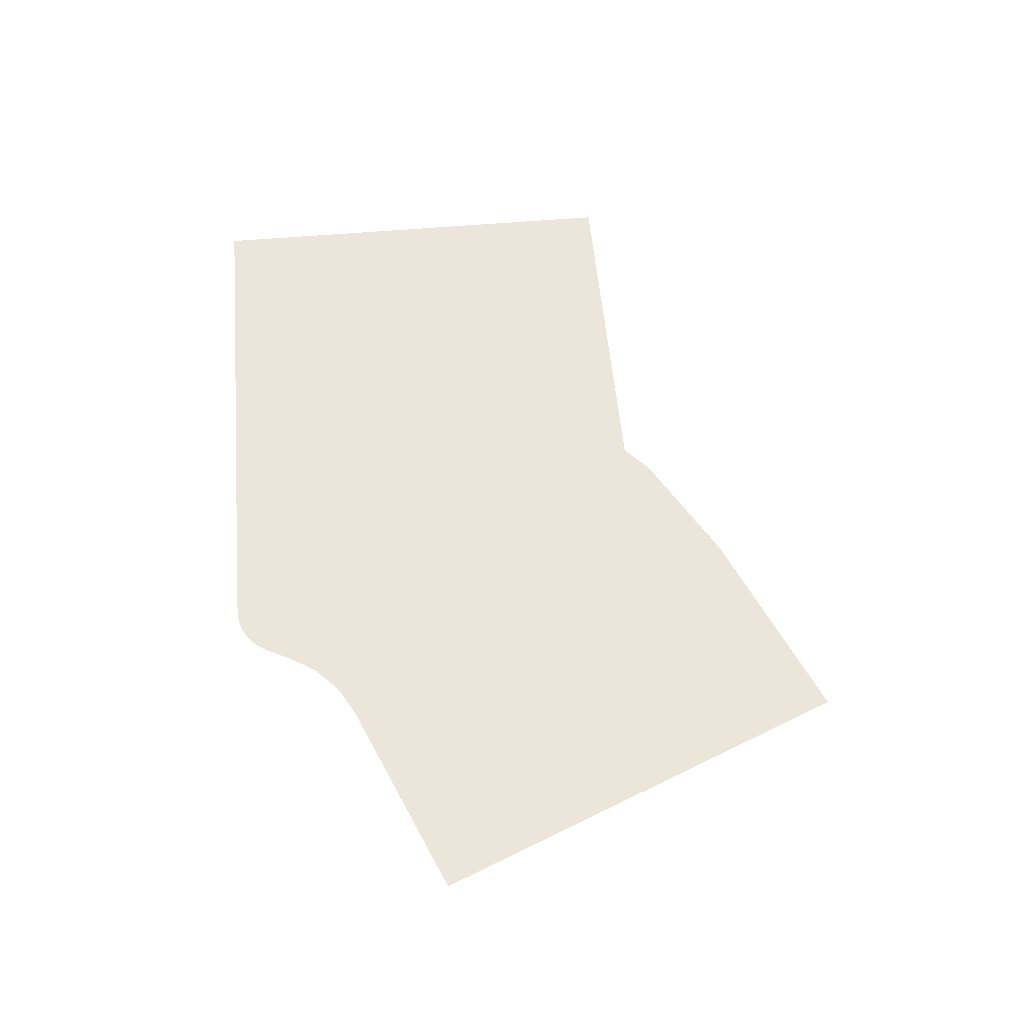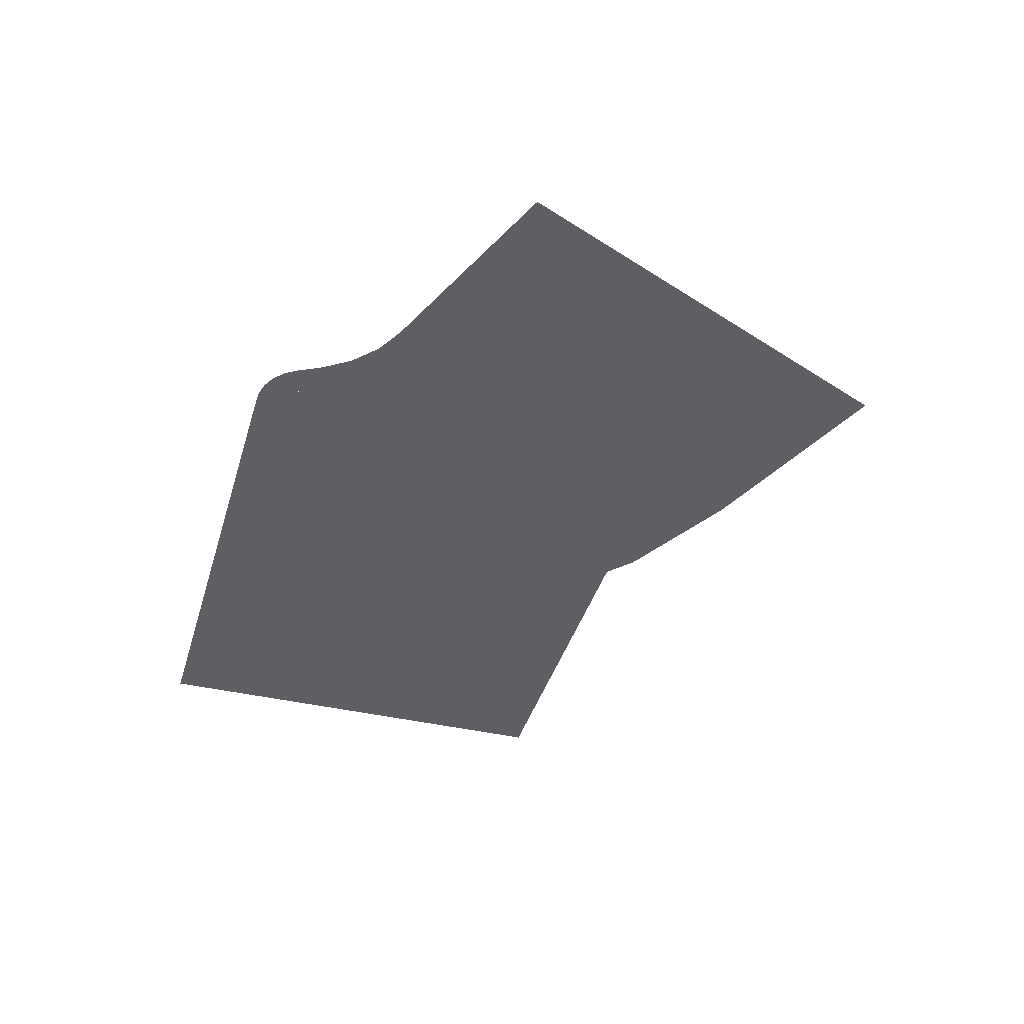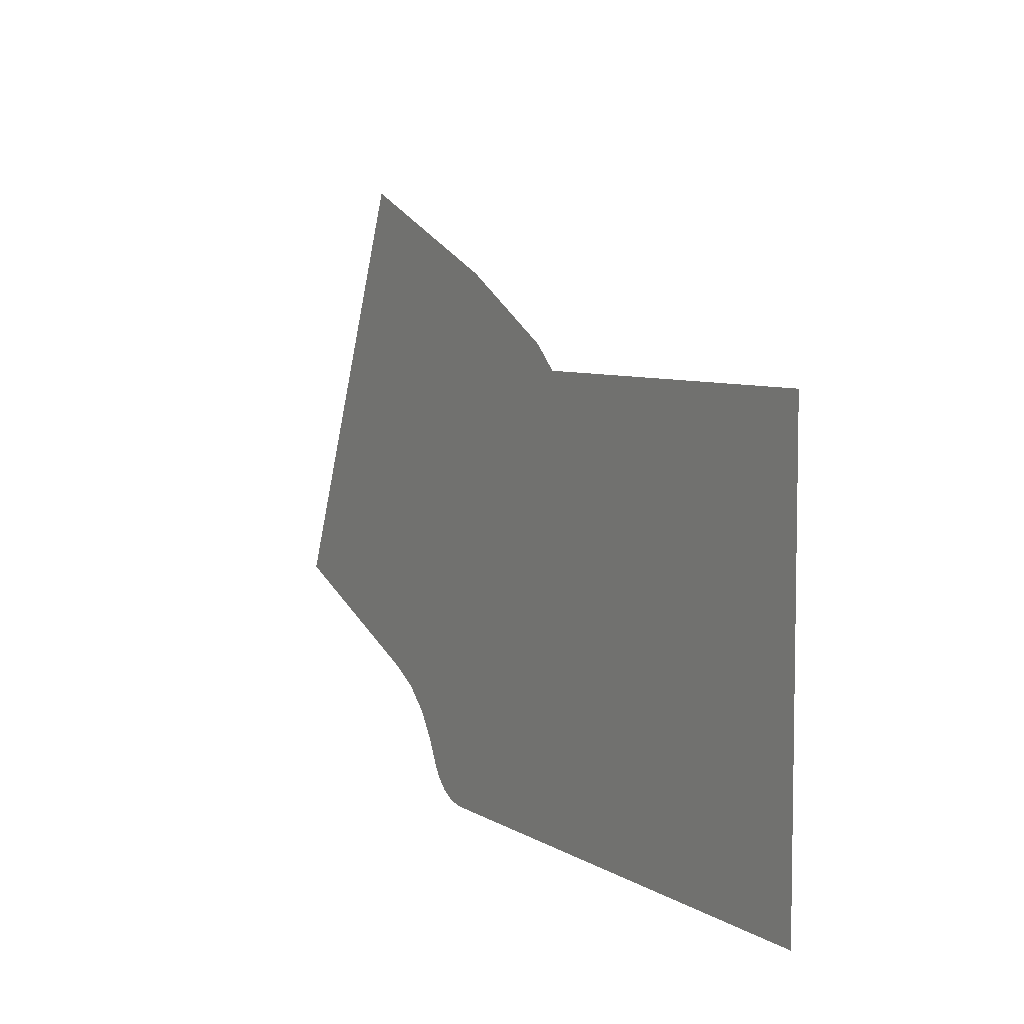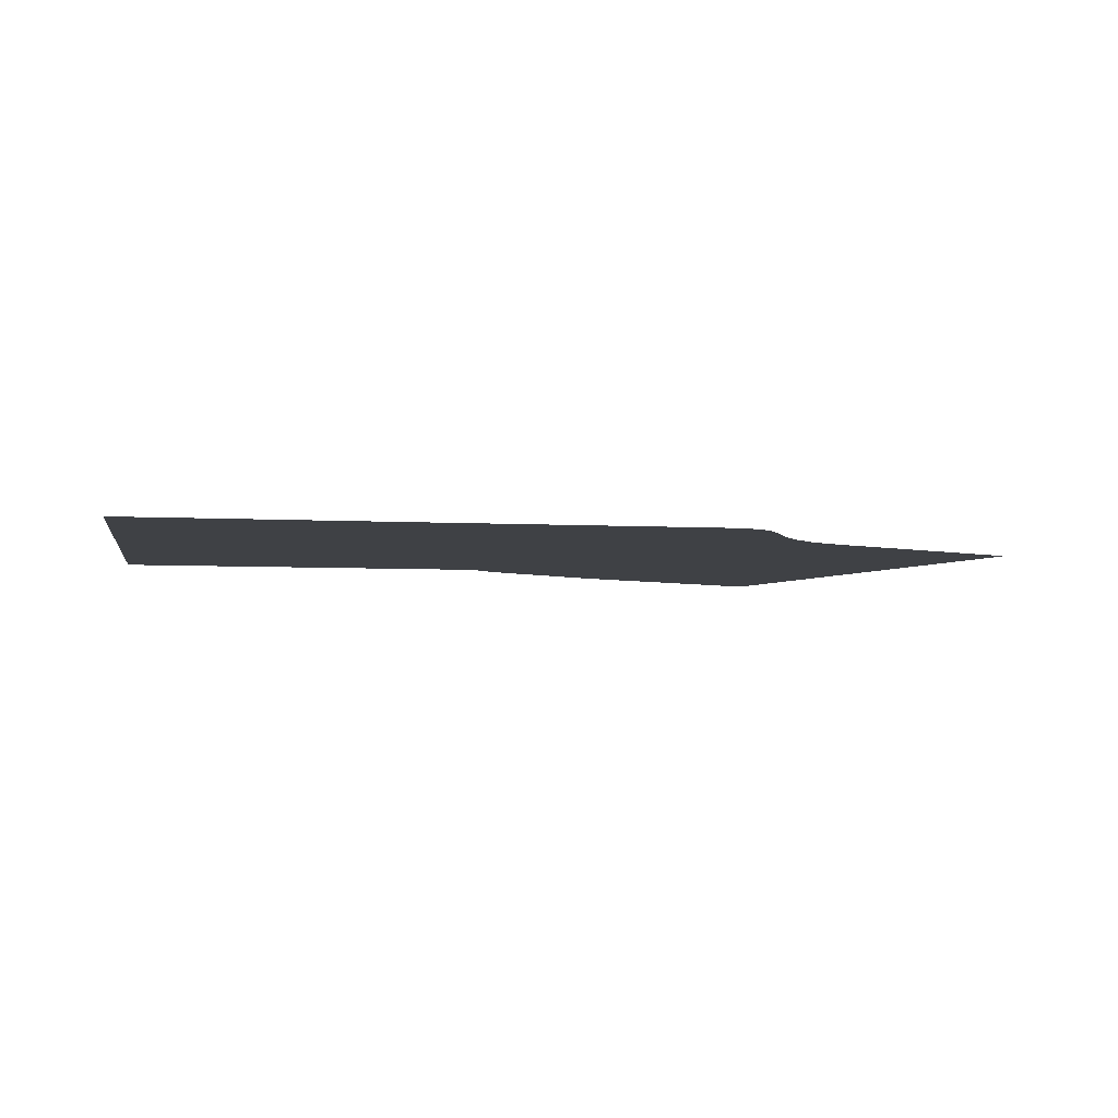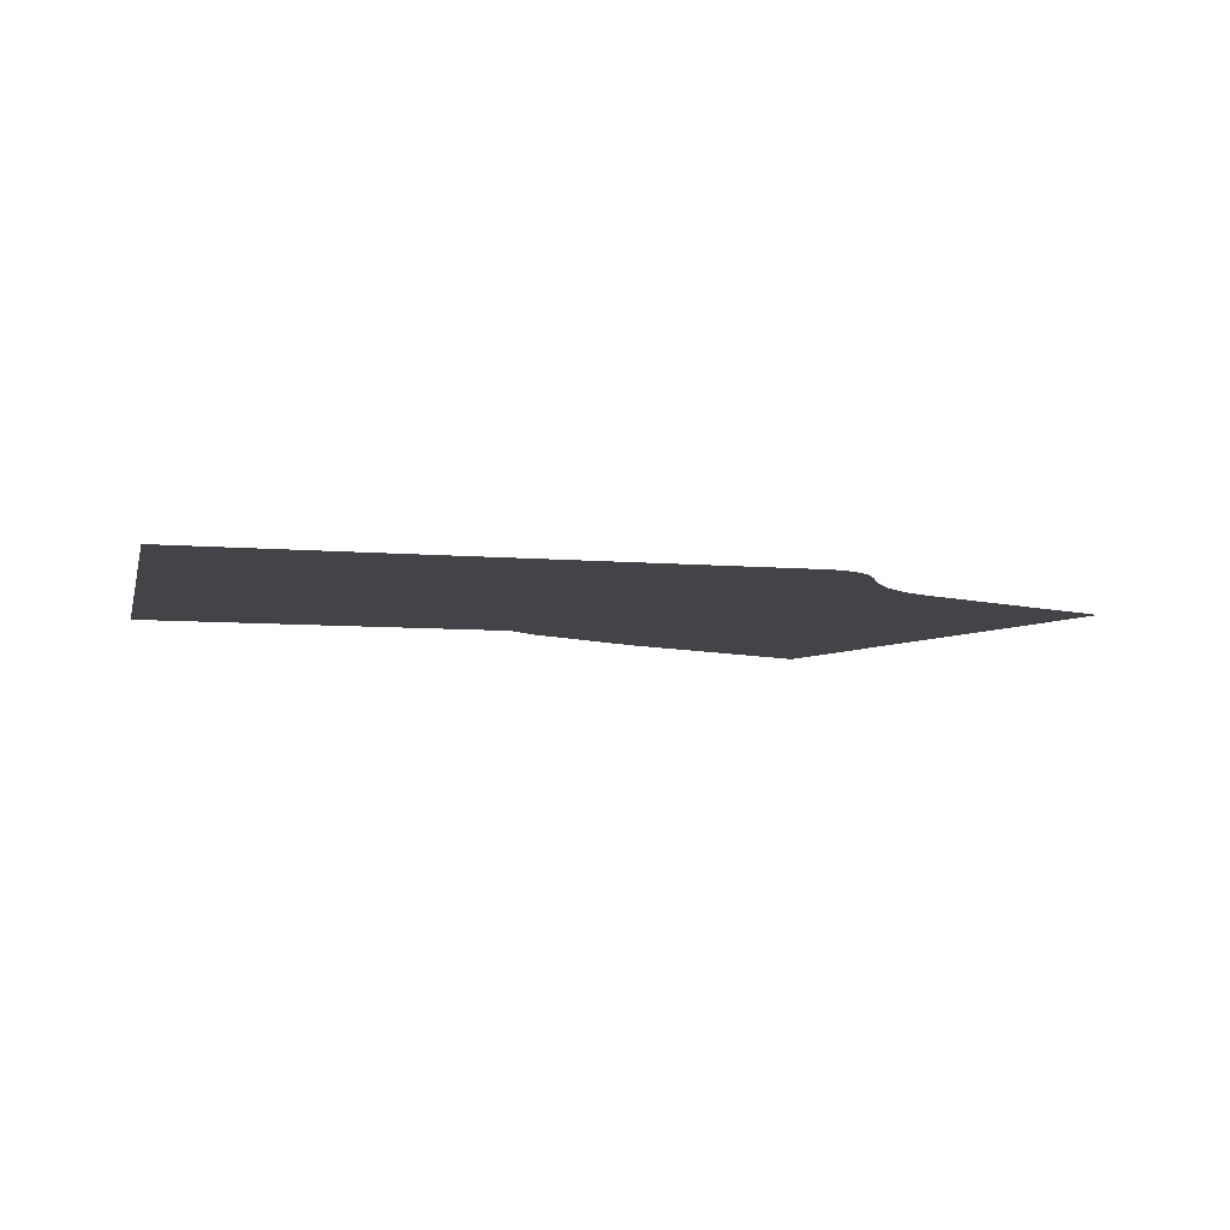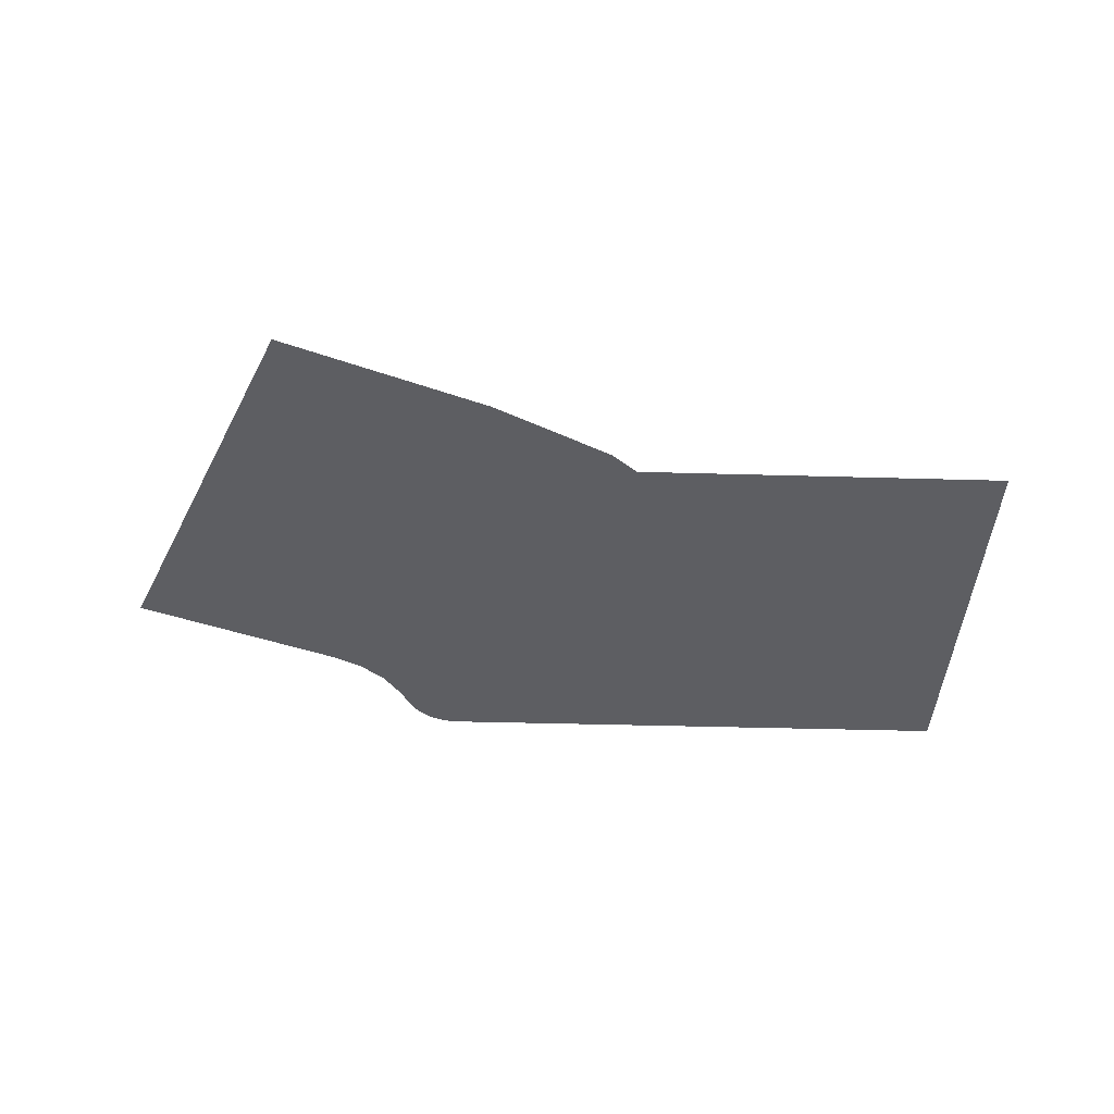
<metadata>
{"format":"obj","ext":"obj","renderer":"f3d","projection":"perspective","resolution":1024,"background":"white","views":[{"elev":55.5,"azim":84.8,"up":"+Z"},{"elev":-40.0,"azim":73.8,"up":"+Z"},{"elev":6.2,"azim":-120.1,"up":"+Y"},{"elev":-5.5,"azim":-9.3,"up":"+Z"},{"elev":-7.7,"azim":-13.2,"up":"+Z"},{"elev":-38.5,"azim":177.9,"up":"+Z"}]}
</metadata>
<code>
v -110 100 0
v -110 8 0
v 0 100 0
v 0 8 0
v -7.476 99.39 0
v 3.996 8.112 0
v -26.8 94.46 0
v 6.895 8.853 0
v -44.31 84.9 0
v 9.521 10.29 0
v -58.9 71.3 0
v 11.71 12.33 0
v -69.56 54.76 0
v 13.34 14.86 0
v -65.6 62.73 0
v 15.68 19.63 0
v -50.9 84.58 0
v 19.39 25.21 0
v -28.89 104.8 0
v 24.52 29.94 0
v -4.558 118.2 0
v 30.51 33.19 0
v 37.05 135.4 0
v 72.11 50.34 0
v 0 39.91 0
v 2.499 20.02 0
v 2.499 20.02 0
v 2.499 20.02 0
v 2.324 20.17 0
g g1
f 1 2 4 3
f 25 4 6
f 26 6 8
f 27 8 10
f 28 10 12
f 29 12 14
f 13 14 16 15
f 15 16 18 17
f 17 18 20 19
f 19 20 22 21
f 21 22 24 23
g g2
f 3 25 5
f 5 26 7
f 7 27 9
f 9 28 11
f 11 29 13
g g3
g g4

</code>
